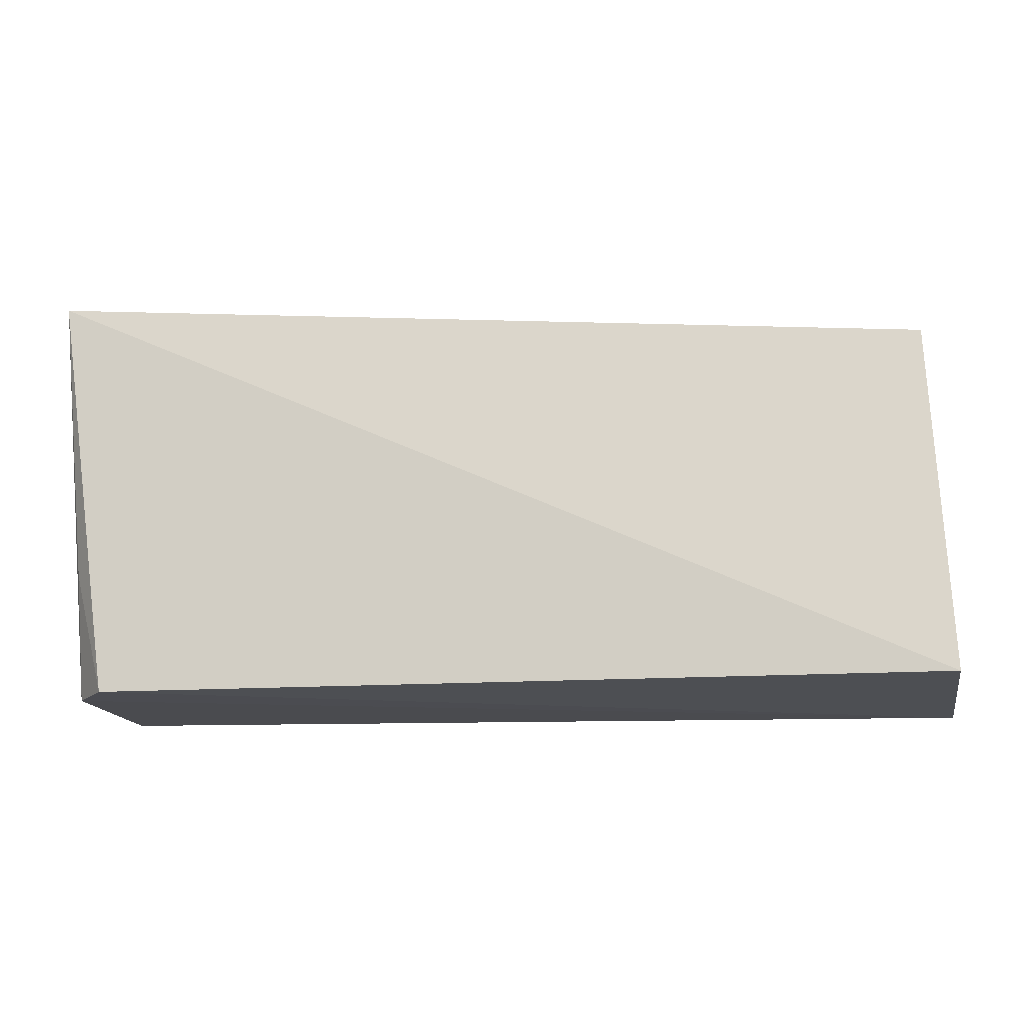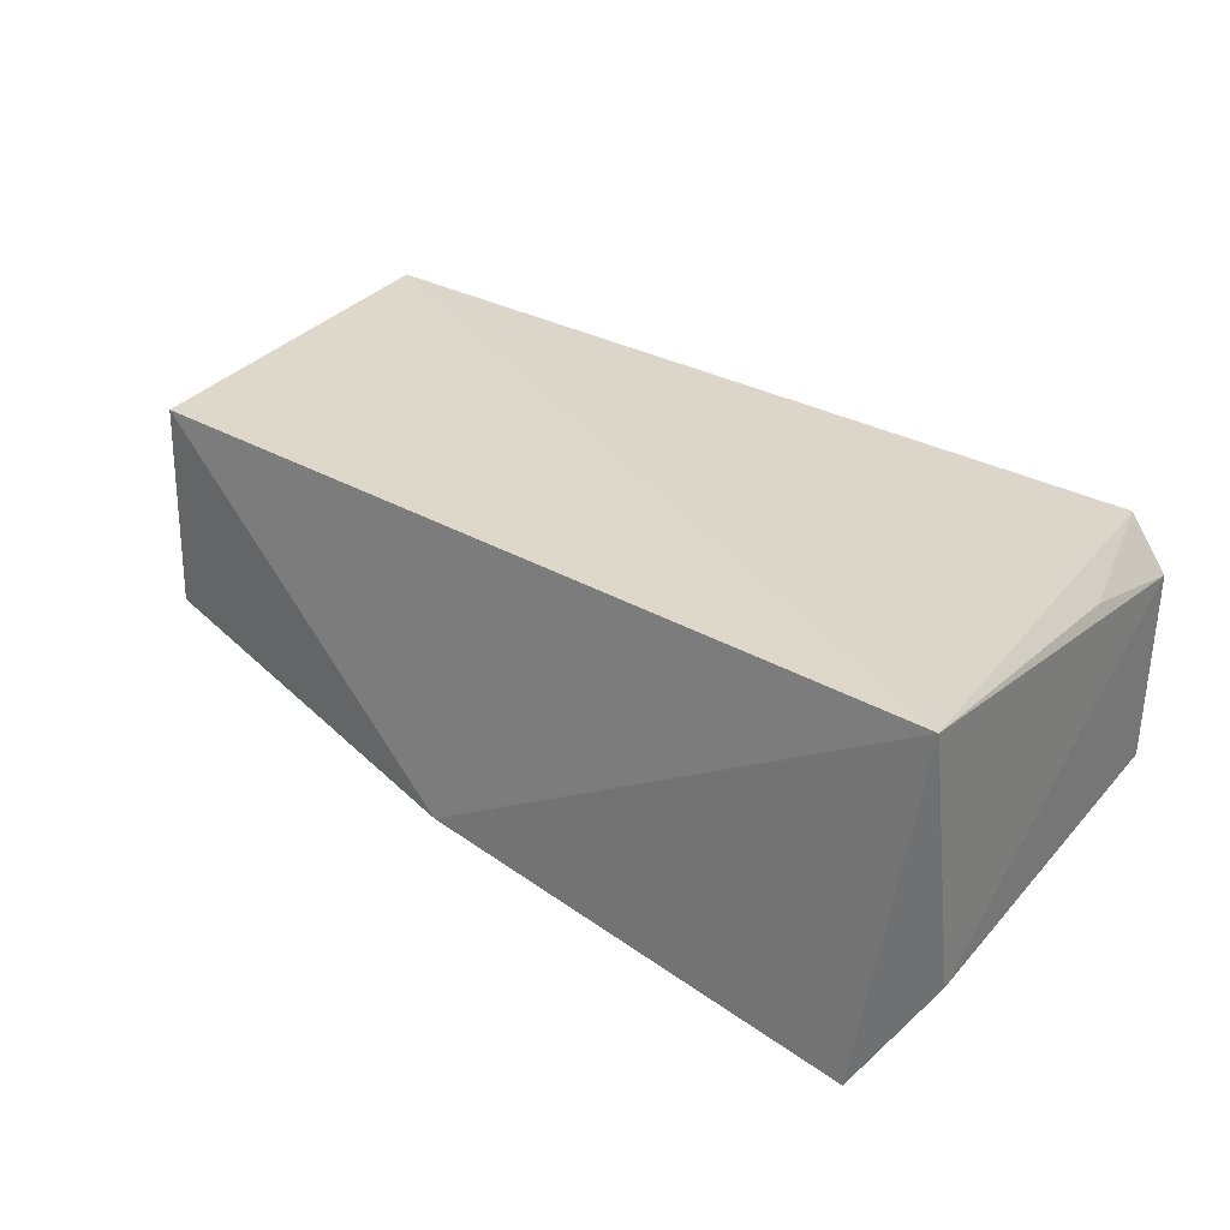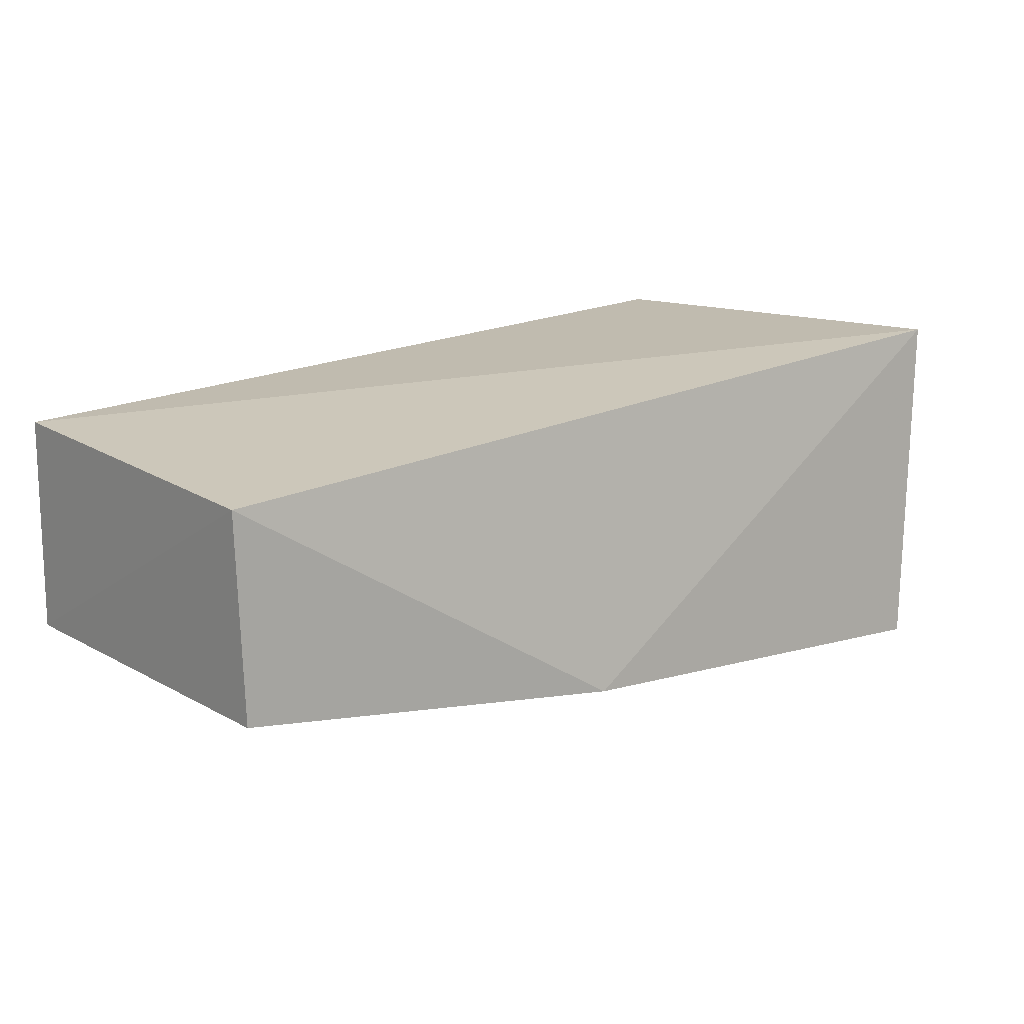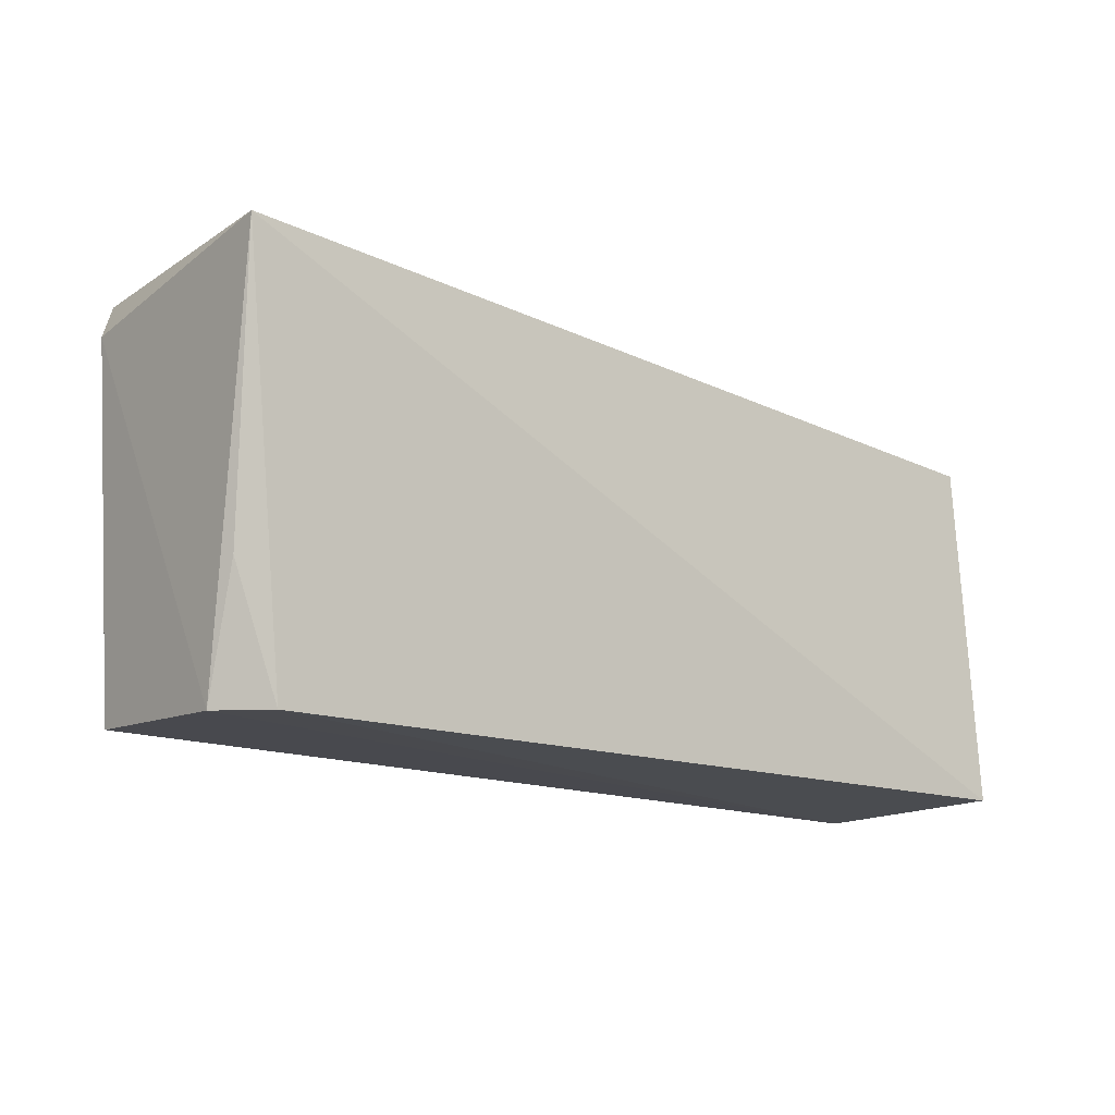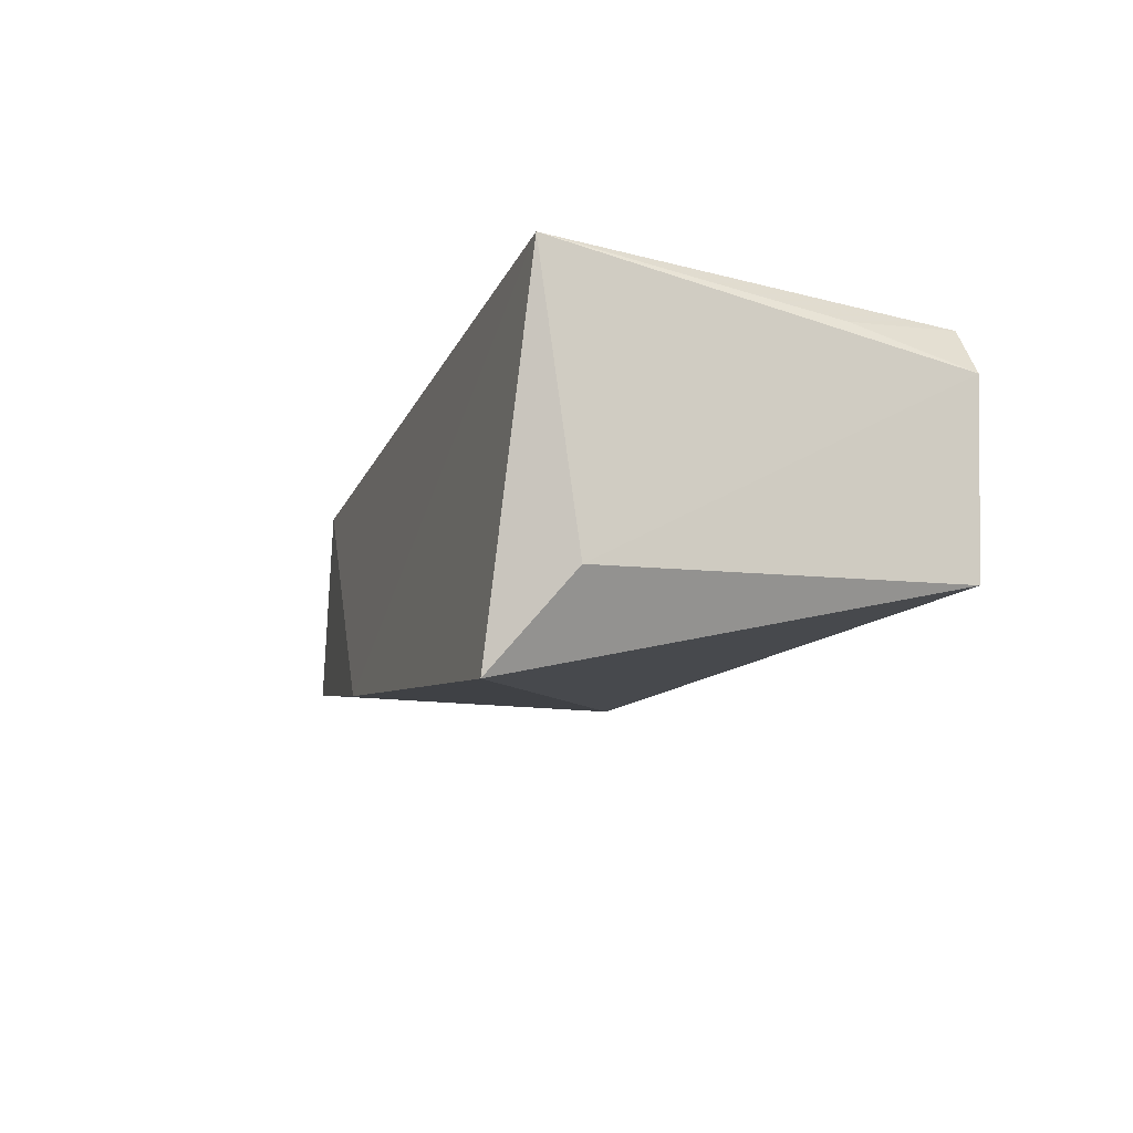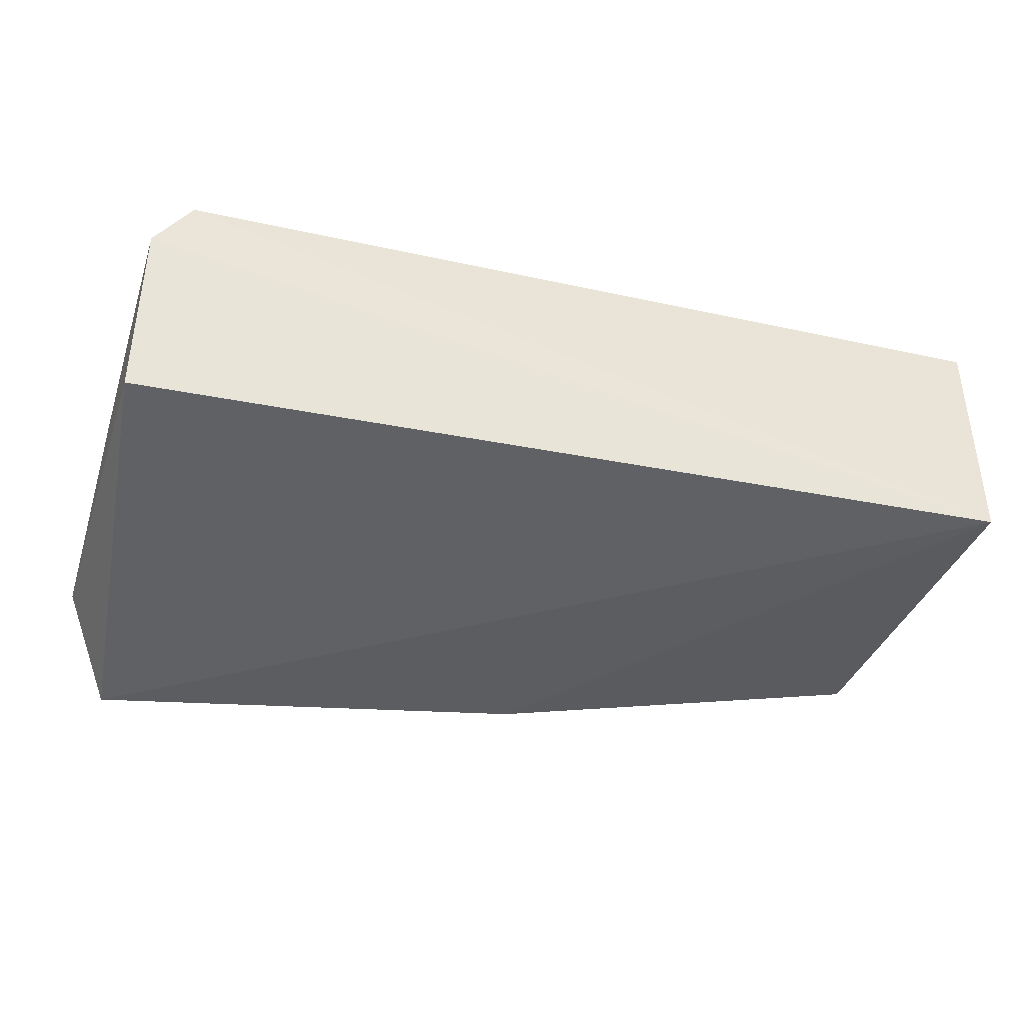
<metadata>
{"format":"obj","ext":"obj","renderer":"f3d","projection":"perspective","resolution":1024,"background":"white","views":[{"elev":-17.0,"azim":9.7,"up":"+Y"},{"elev":32.9,"azim":-142.0,"up":"+Z"},{"elev":18.0,"azim":139.9,"up":"+Z"},{"elev":-14.0,"azim":-36.9,"up":"+Y"},{"elev":-10.8,"azim":-110.6,"up":"+Z"},{"elev":-36.9,"azim":-15.1,"up":"+Z"}]}
</metadata>
<code>
v 0.05638 0.001782 0.04059
v 0.05682 -0.008471 0.0409
v 0.05691 -0.008551 0.03441
v 0.03174 0.004494 0.03181
v 0.03057 0.003622 0.04204
v 0.05637 0.002031 0.03446
v 0.04502 0.003943 0.03301
v 0.03098 -0.008254 0.03998
v 0.03209 -0.00831 0.04141
v 0.03033 0.002585 0.0343
v 0.03089 -0.008015 0.03458
v 0.03102 -0.004638 0.04094
f 1 2 3
f 5 2 1
f 6 1 3
f 7 5 1
f 7 4 5
f 7 1 6
f 7 6 3
f 7 3 4
f 9 8 3
f 9 3 2
f 9 2 5
f 10 8 5
f 10 5 4
f 11 4 3
f 11 3 8
f 11 10 4
f 11 8 10
f 12 9 5
f 12 5 8
f 12 8 9

</code>
